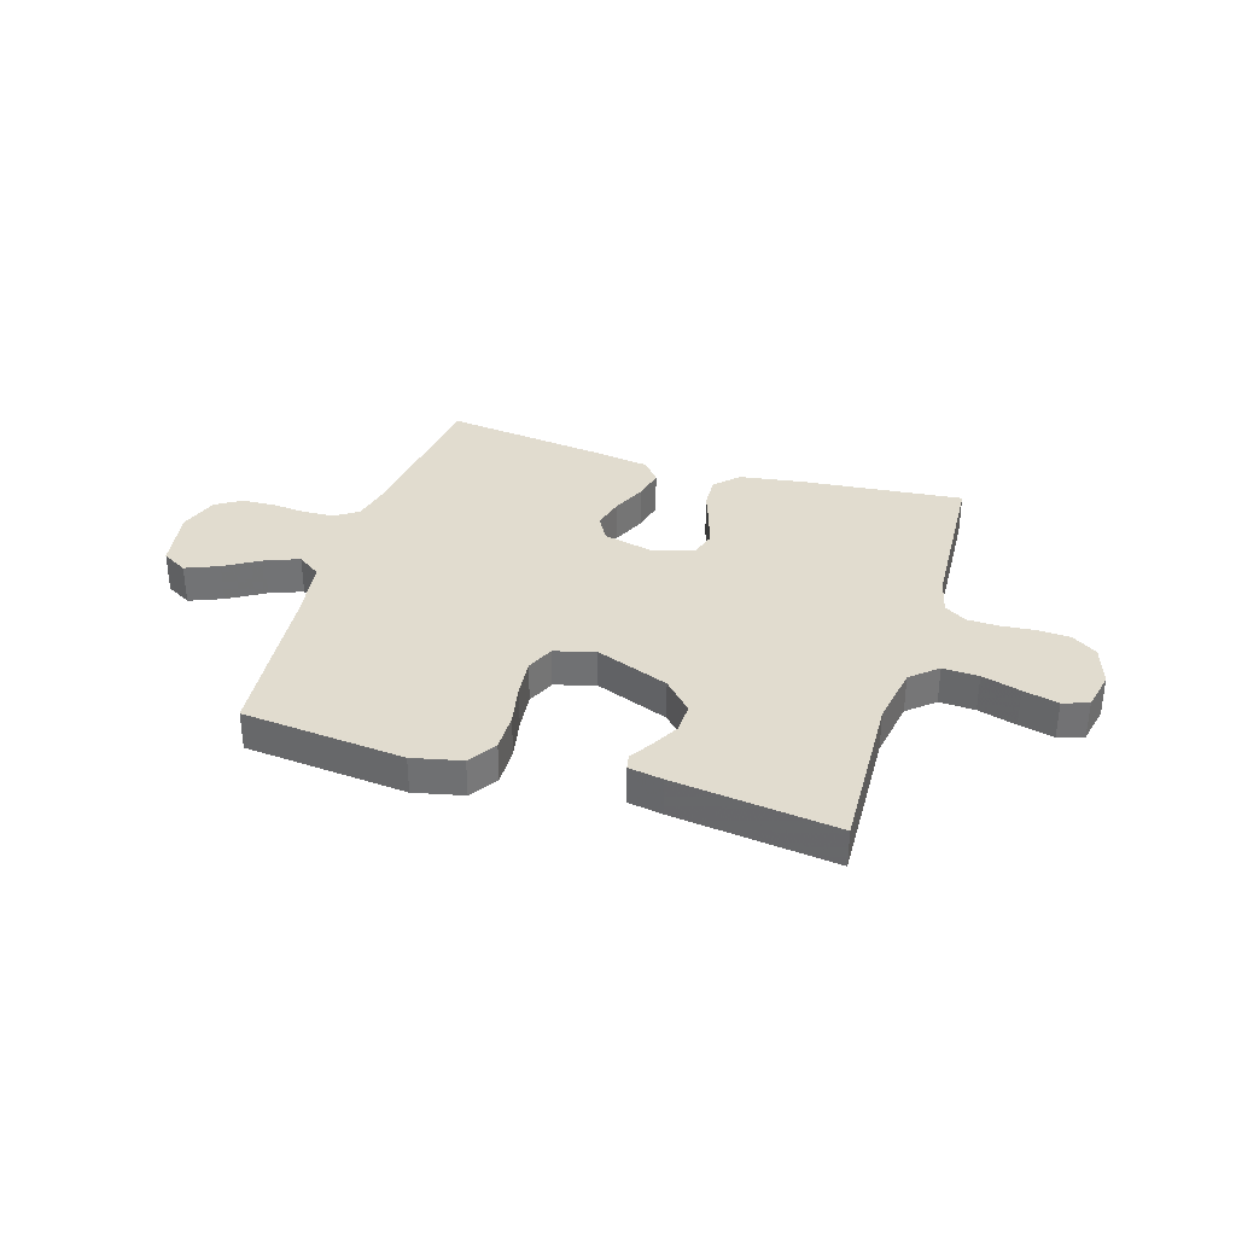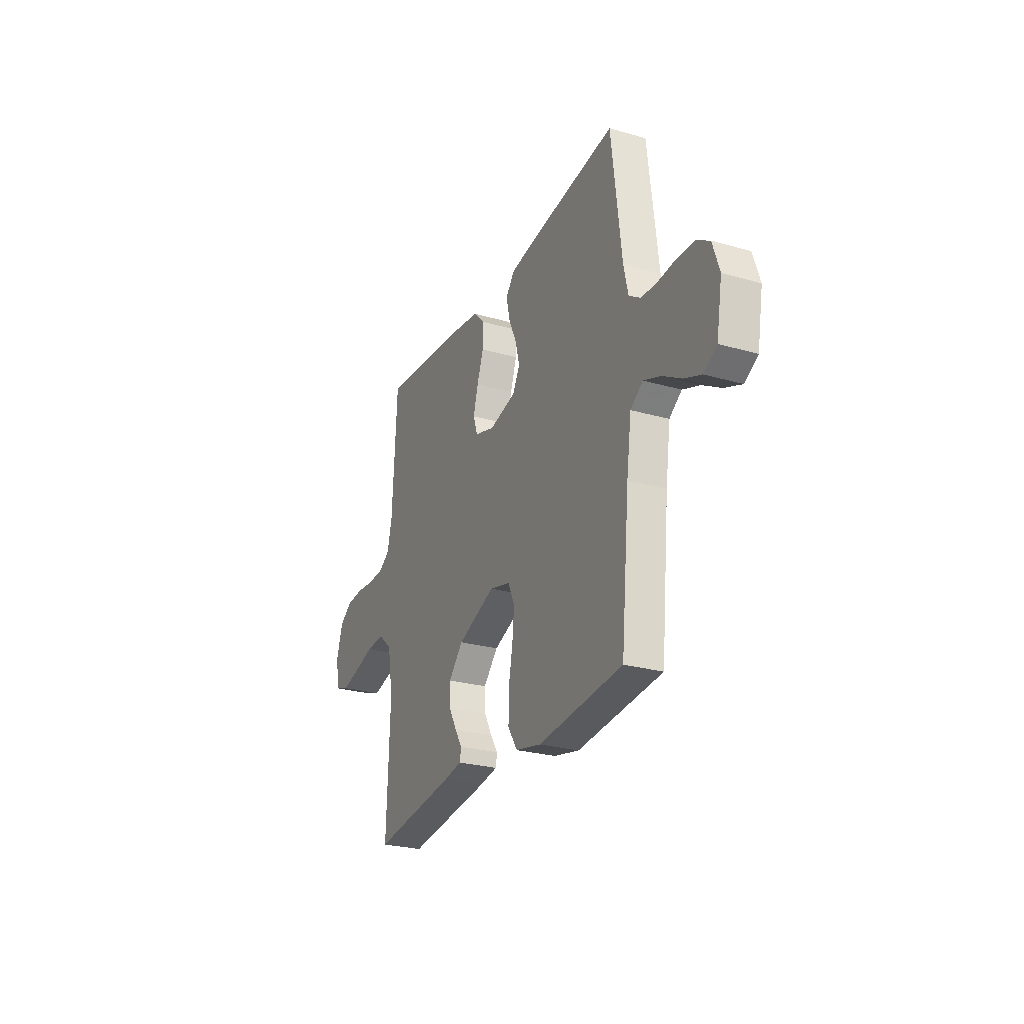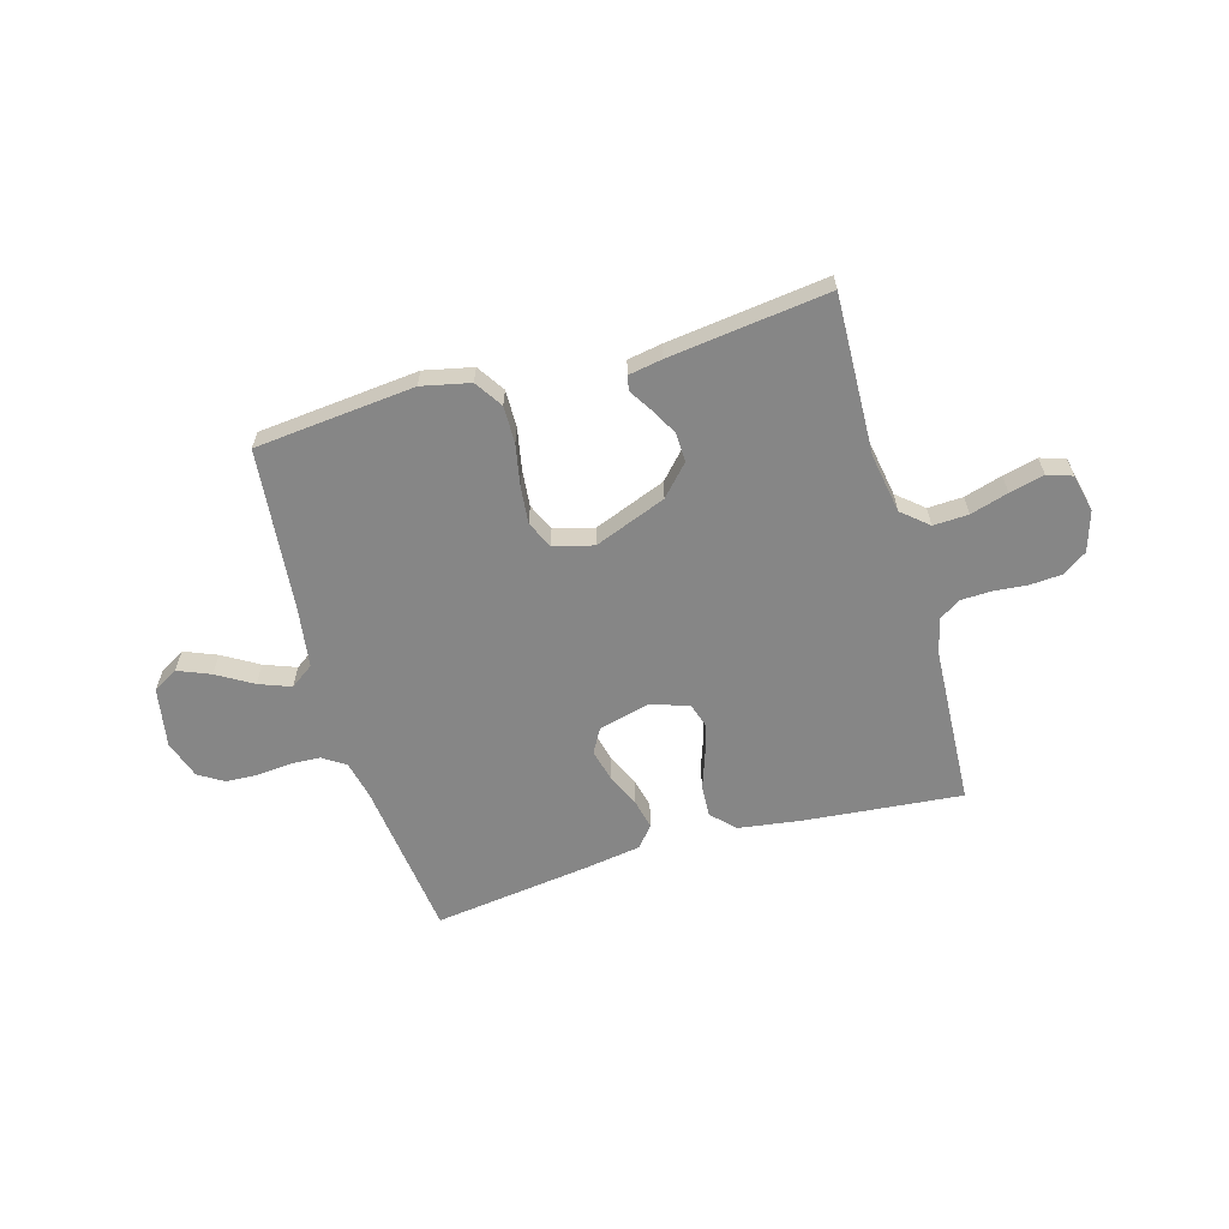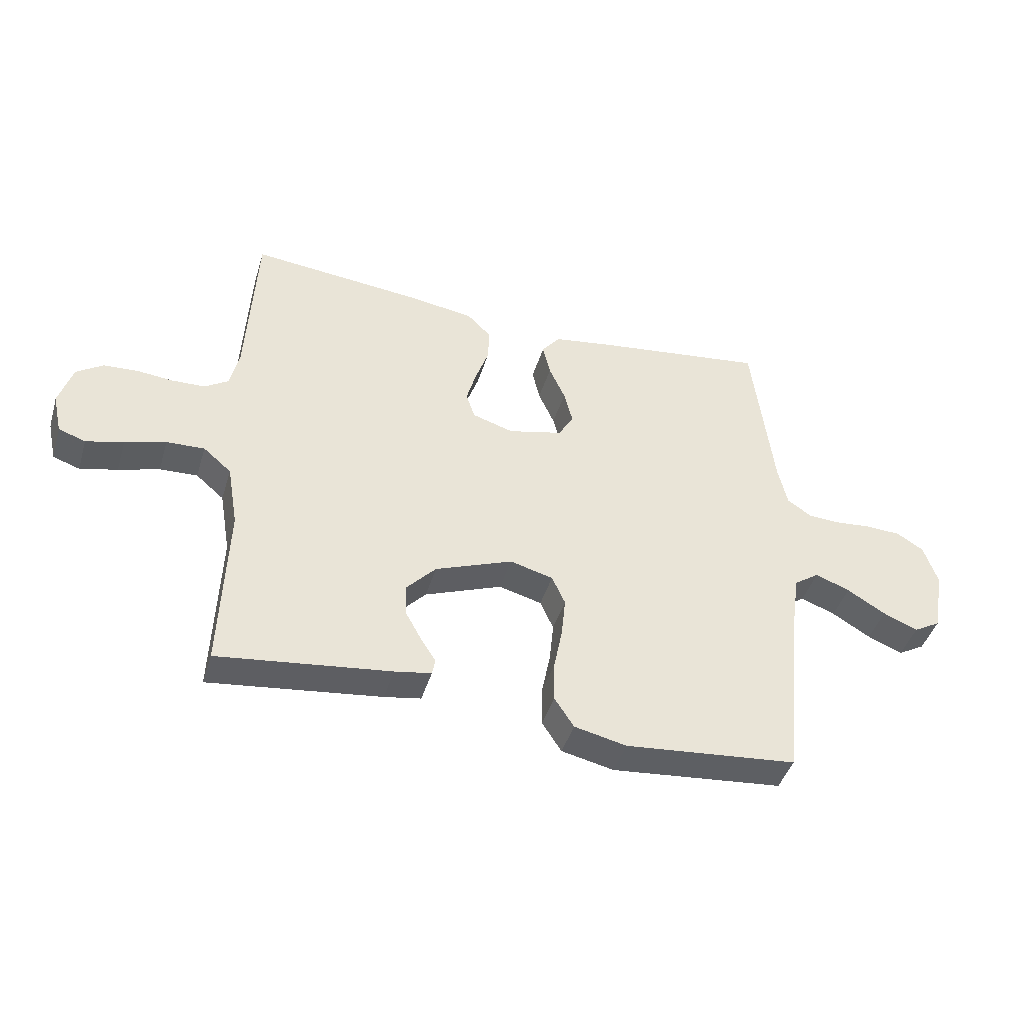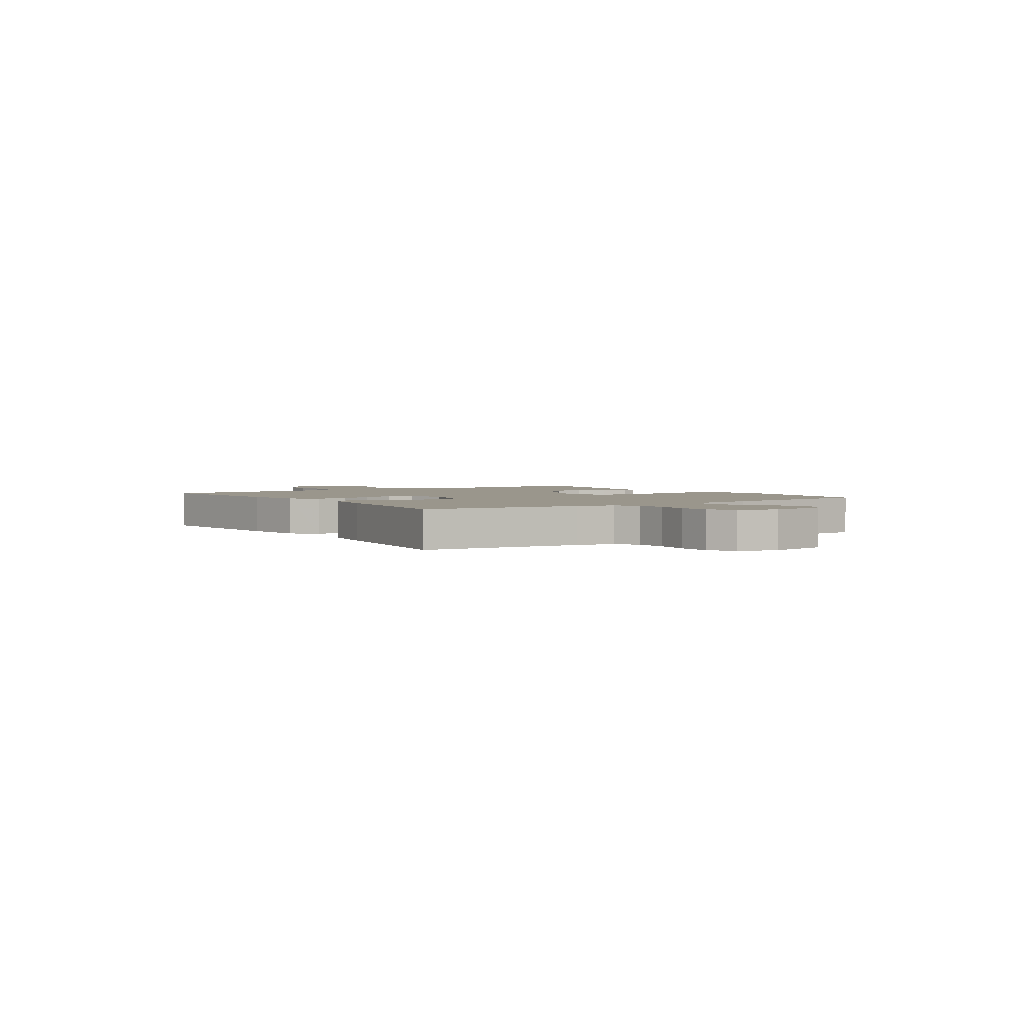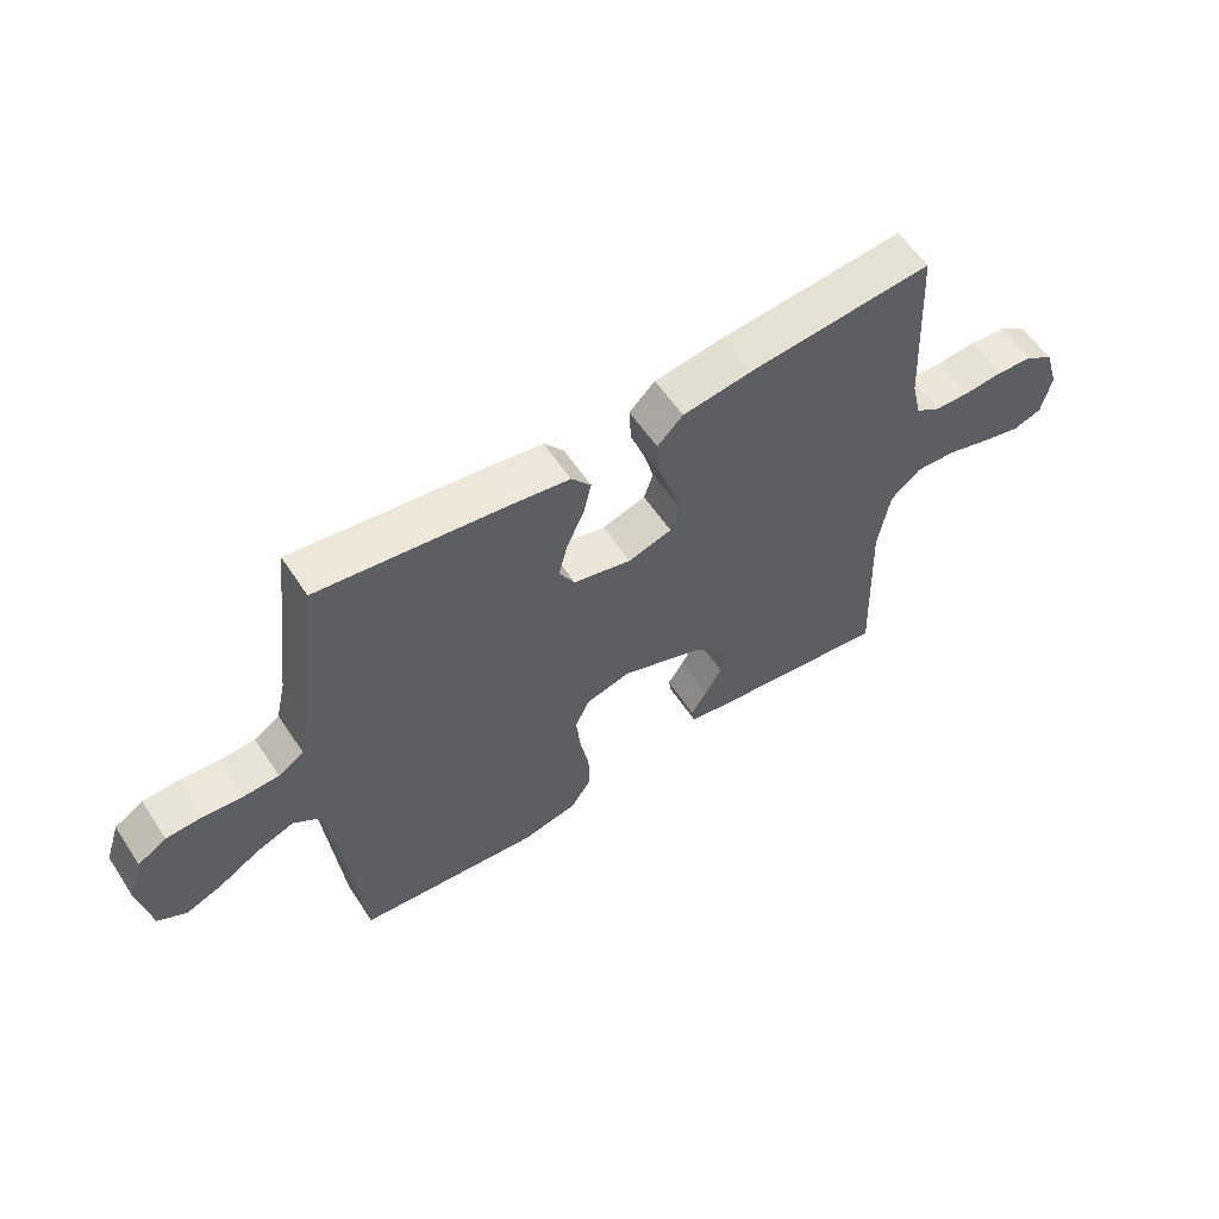
<metadata>
{"format":"obj","ext":"obj","renderer":"f3d","projection":"perspective","resolution":1024,"background":"white","views":[{"elev":34.5,"azim":-163.0,"up":"+Y"},{"elev":-26.3,"azim":65.7,"up":"+Z"},{"elev":-62.0,"azim":-163.9,"up":"+Y"},{"elev":-43.4,"azim":-16.5,"up":"+Z"},{"elev":2.5,"azim":55.9,"up":"+Y"},{"elev":58.3,"azim":146.8,"up":"+Z"}]}
</metadata>
<code>
v 0.5 0.07 0.5
v 0.536 0.07 0.2
v 0.552 0.07 0.129
v 0.594 0.07 0.101
v 0.651 0.07 0.098
v 0.715 0.07 0.104
v 0.775 0.07 0.101
v 0.822 0.07 0.072
v 0.846 0.07 0
v 0.826 0.07 -0.112
v 0.779 0.07 -0.139
v 0.718 0.07 -0.114
v 0.651 0.07 -0.074
v 0.591 0.07 -0.051
v 0.547 0.07 -0.082
v 0.53 0.07 -0.2
v 0.5 0.07 -0.5
v 0.2 0.07 -0.529
v 0.109 0.07 -0.509
v 0.075 0.07 -0.457
v 0.076 0.07 -0.387
v 0.091 0.07 -0.31
v 0.098 0.07 -0.24
v 0.075 0.07 -0.189
v 0 0.07 -0.169
v -0.135 0.07 -0.221
v -0.187 0.07 -0.277
v -0.185 0.07 -0.332
v -0.157 0.07 -0.383
v -0.131 0.07 -0.424
v -0.136 0.07 -0.452
v -0.2 0.07 -0.463
v -0.5 0.07 -0.5
v -0.489 0.07 -0.2
v -0.508 0.07 -0.089
v -0.557 0.07 -0.047
v -0.623 0.07 -0.05
v -0.694 0.07 -0.071
v -0.759 0.07 -0.087
v -0.806 0.07 -0.071
v -0.822 0.07 0
v -0.799 0.07 0.075
v -0.753 0.07 0.106
v -0.694 0.07 0.11
v -0.631 0.07 0.104
v -0.573 0.07 0.106
v -0.532 0.07 0.132
v -0.516 0.07 0.2
v -0.5 0.07 0.5
v -0.2 0.07 0.471
v -0.086 0.07 0.454
v -0.044 0.07 0.412
v -0.047 0.07 0.352
v -0.07 0.07 0.287
v -0.087 0.07 0.226
v -0.072 0.07 0.18
v 0 0.07 0.158
v 0.095 0.07 0.181
v 0.121 0.07 0.227
v 0.106 0.07 0.286
v 0.078 0.07 0.348
v 0.065 0.07 0.405
v 0.097 0.07 0.445
v 0.2 0.07 0.461
v 0.5 0 0.5
v 0.536 0 0.2
v 0.552 0 0.129
v 0.594 0 0.101
v 0.651 0 0.098
v 0.715 0 0.104
v 0.775 0 0.101
v 0.822 0 0.072
v 0.846 0 0
v 0.826 0 -0.112
v 0.779 0 -0.139
v 0.718 0 -0.114
v 0.651 0 -0.074
v 0.591 0 -0.051
v 0.547 0 -0.082
v 0.53 0 -0.2
v 0.5 0 -0.5
v 0.2 0 -0.529
v 0.109 0 -0.509
v 0.075 0 -0.457
v 0.076 0 -0.387
v 0.091 0 -0.31
v 0.098 0 -0.24
v 0.075 0 -0.189
v 0 0 -0.169
v -0.135 0 -0.221
v -0.187 0 -0.277
v -0.185 0 -0.332
v -0.157 0 -0.383
v -0.131 0 -0.424
v -0.136 0 -0.452
v -0.2 0 -0.463
v -0.5 0 -0.5
v -0.489 0 -0.2
v -0.508 0 -0.089
v -0.557 0 -0.047
v -0.623 0 -0.05
v -0.694 0 -0.071
v -0.759 0 -0.087
v -0.806 0 -0.071
v -0.822 0 0
v -0.799 0 0.075
v -0.753 0 0.106
v -0.694 0 0.11
v -0.631 0 0.104
v -0.573 0 0.106
v -0.532 0 0.132
v -0.516 0 0.2
v -0.5 0 0.5
v -0.2 0 0.471
v -0.086 0 0.454
v -0.044 0 0.412
v -0.047 0 0.352
v -0.07 0 0.287
v -0.087 0 0.226
v -0.072 0 0.18
v 0 0 0.158
v 0.095 0 0.181
v 0.121 0 0.227
v 0.106 0 0.286
v 0.078 0 0.348
v 0.065 0 0.405
v 0.097 0 0.445
v 0.2 0 0.461
f 63 64 1 2
f 60 61 62 63
f 59 60 63 2
f 58 59 2 3
f 57 58 3 4
f 51 52 53 54
f 51 54 55
f 48 49 50 51
f 47 48 51 55
f 46 47 55 56
f 42 43 44 45
f 42 45 46
f 41 42 46
f 37 38 39 40
f 37 40 41 46
f 31 32 33 34
f 29 30 31 34
f 28 29 34 35
f 27 28 35 36
f 19 20 21 22
f 19 22 23
f 16 17 18 19
f 15 16 19 23
f 14 15 23 24
f 10 11 12 13
f 10 13 14
f 9 10 14
f 8 9 14
f 5 6 7 8
f 4 5 8 14
f 57 4 14 24
f 36 37 46 56
f 26 27 36 56
f 25 26 56 57
f 24 25 57
f 66 65 128 127
f 127 126 125 124
f 66 127 124 123
f 67 66 123 122
f 68 67 122 121
f 118 117 116 115
f 119 118 115
f 115 114 113 112
f 119 115 112 111
f 120 119 111 110
f 109 108 107 106
f 110 109 106
f 110 106 105
f 104 103 102 101
f 110 105 104 101
f 98 97 96 95
f 98 95 94 93
f 99 98 93 92
f 100 99 92 91
f 86 85 84 83
f 87 86 83
f 83 82 81 80
f 87 83 80 79
f 88 87 79 78
f 77 76 75 74
f 78 77 74
f 78 74 73
f 78 73 72
f 72 71 70 69
f 78 72 69 68
f 88 78 68 121
f 120 110 101 100
f 120 100 91 90
f 121 120 90 89
f 121 89 88
f 1 65 66 2
f 2 66 67 3
f 3 67 68 4
f 4 68 69 5
f 5 69 70 6
f 6 70 71 7
f 7 71 72 8
f 8 72 73 9
f 9 73 74 10
f 10 74 75 11
f 11 75 76 12
f 12 76 77 13
f 13 77 78 14
f 14 78 79 15
f 15 79 80 16
f 16 80 81 17
f 17 81 82 18
f 18 82 83 19
f 19 83 84 20
f 20 84 85 21
f 21 85 86 22
f 22 86 87 23
f 23 87 88 24
f 24 88 89 25
f 25 89 90 26
f 26 90 91 27
f 27 91 92 28
f 28 92 93 29
f 29 93 94 30
f 30 94 95 31
f 31 95 96 32
f 32 96 97 33
f 33 97 98 34
f 34 98 99 35
f 35 99 100 36
f 36 100 101 37
f 37 101 102 38
f 38 102 103 39
f 39 103 104 40
f 40 104 105 41
f 41 105 106 42
f 42 106 107 43
f 43 107 108 44
f 44 108 109 45
f 45 109 110 46
f 46 110 111 47
f 47 111 112 48
f 48 112 113 49
f 49 113 114 50
f 50 114 115 51
f 51 115 116 52
f 52 116 117 53
f 53 117 118 54
f 54 118 119 55
f 55 119 120 56
f 56 120 121 57
f 57 121 122 58
f 58 122 123 59
f 59 123 124 60
f 60 124 125 61
f 61 125 126 62
f 62 126 127 63
f 63 127 128 64
f 64 128 65 1

</code>
